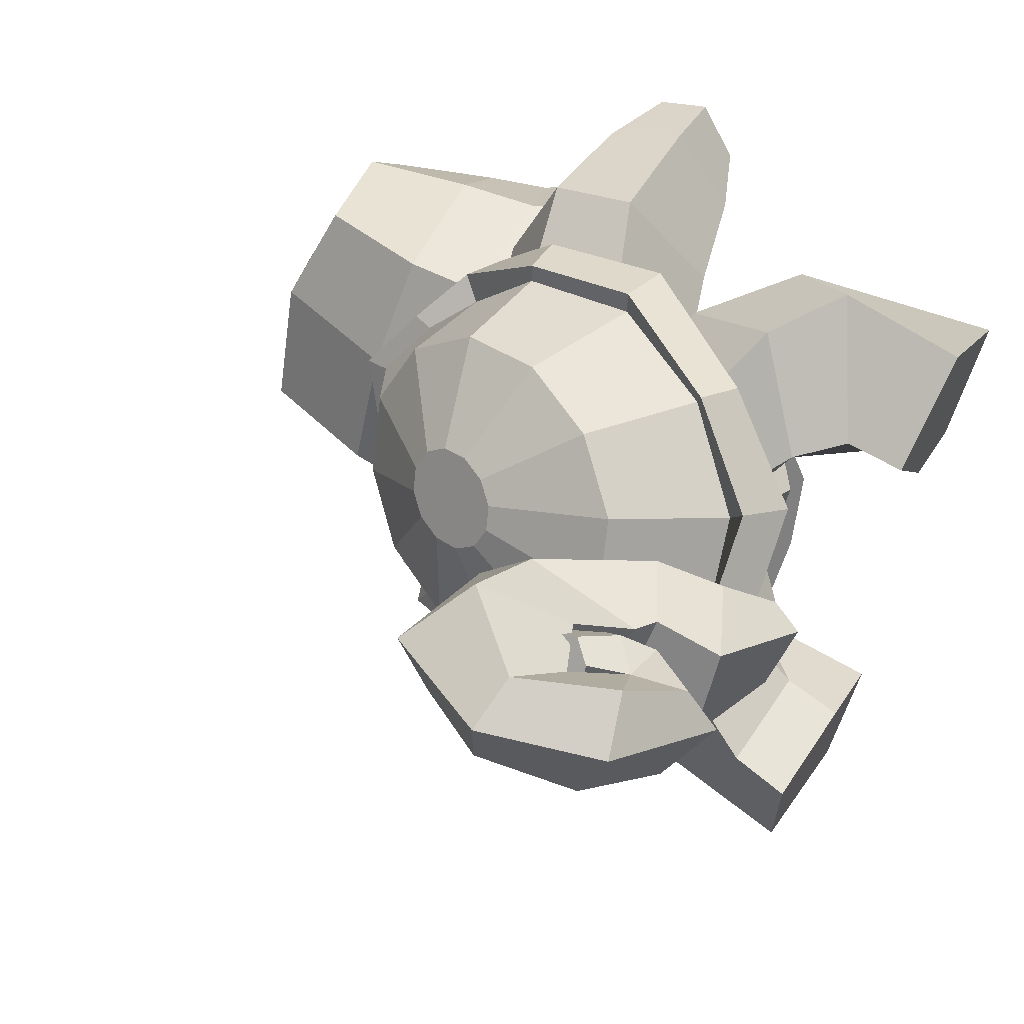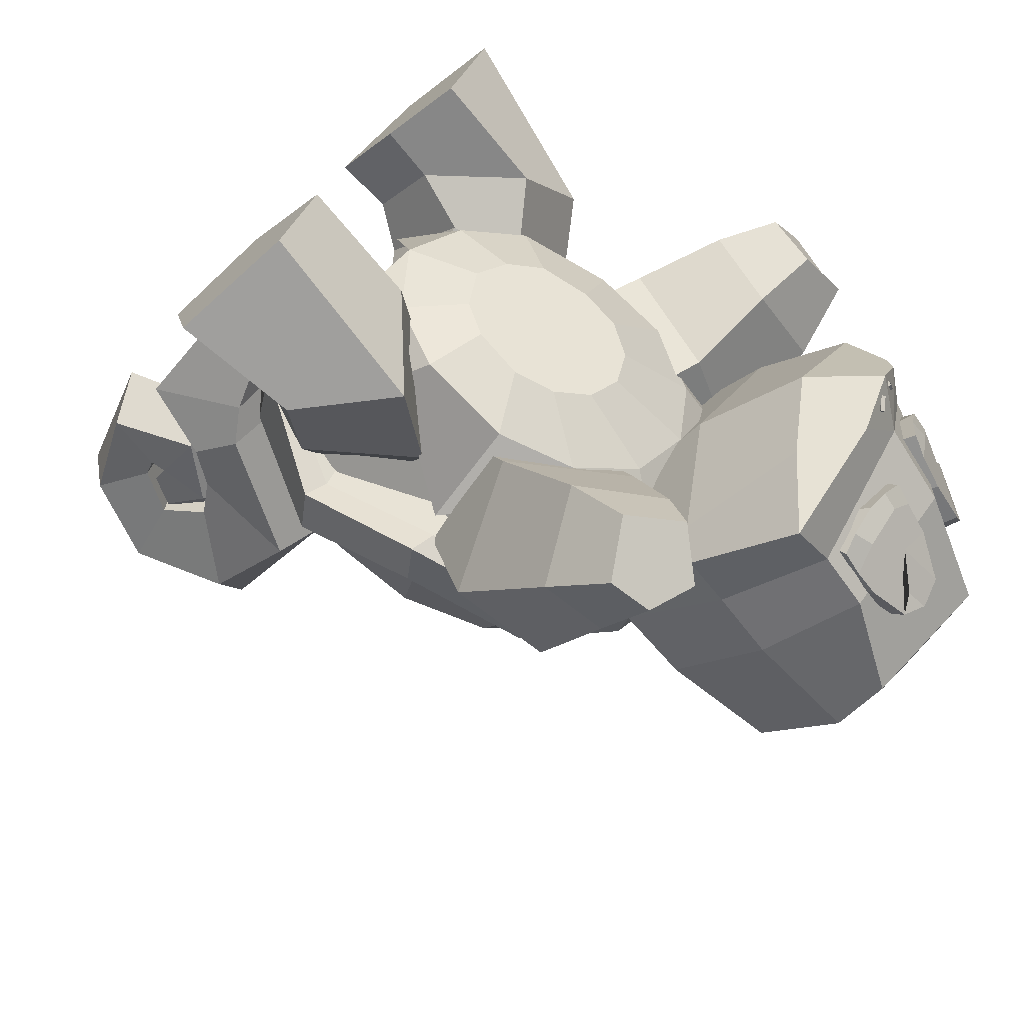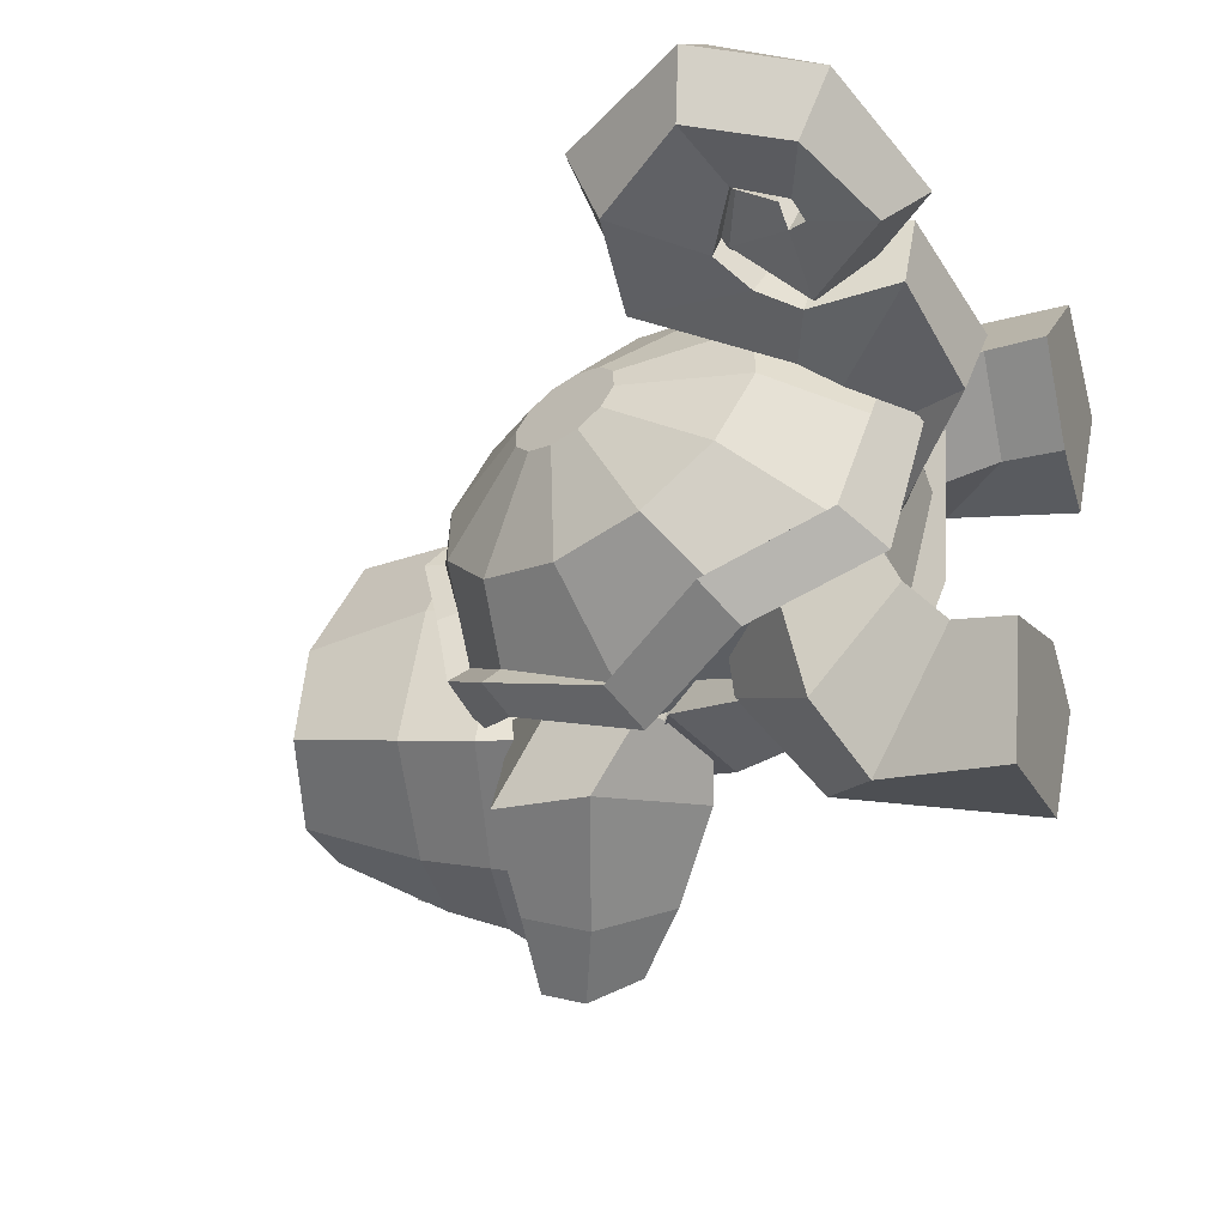
<metadata>
{"format":"obj","ext":"obj","renderer":"f3d","projection":"perspective","resolution":1024,"background":"white","views":[{"elev":53.2,"azim":-60.4,"up":"+Z"},{"elev":-77.2,"azim":38.9,"up":"+Z"},{"elev":-18.3,"azim":-70.8,"up":"+Z"}]}
</metadata>
<code>
v -0.01575 -0.03944 0.1172
v -0.01265 0.01247 0.107
v -0.01153 0.01305 0.1161
v -0.01311 -0.03802 0.1261
v -0.007055 0.0463 0.06805
v -8.504e-05 0.05538 0.07635
v -0.02396 0.06304 0.0564
v -0.02287 0.07107 0.05946
v -0.04134 0.07856 0.03421
v -0.0513 0.06813 0.008012
v -0.05222 0.07746 0.005363
v -0.04122 0.08841 0.0346
v -0.05372 0.06129 -0.01815
v -0.09217 0.03225 -0.03257
v -0.09441 0.03967 -0.03821
v -0.05709 0.07015 -0.02393
v -0.1064 -0.02176 -0.04811
v -0.1151 -0.0198 -0.05116
v -0.136 -0.06868 -0.01928
v -0.1441 -0.06719 -0.02231
v -0.1225 -0.1162 0.004821
v -0.1308 -0.1192 0.006005
v -0.1058 -0.1346 0.04794
v -0.1167 -0.1347 0.05894
v -0.07714 -0.1251 0.08747
v -0.0783 -0.1315 0.09451
v -0.04418 -0.09025 0.1128
v -0.04946 -0.09409 0.1236
v -0.109 -0.08057 0.09404
v -0.08548 -0.05487 0.1128
v -0.0003363 -0.04727 0.1079
v 0.001315 0.01109 0.09669
v -0.07646 0.02467 -0.04156
v -0.09103 -0.02958 -0.0574
v -0.1202 -0.07656 -0.02781
v -0.03604 -0.09311 0.1077
v -0.1297 -0.08766 0.06513
v -0.142 -0.07425 0.03378
v -0.1428 -0.04394 0.008413
v -0.1316 -0.004838 -0.00419
v -0.1117 0.03257 -0.0006464
v -0.08817 0.05827 0.01809
v -0.06747 0.06536 0.04701
v -0.0551 0.05195 0.07835
v -0.05437 0.02164 0.1037
v -0.0655 -0.01746 0.1163
v -0.119 -0.02518 0.0788
v -0.1116 -0.01688 0.08475
v -0.1255 -0.02757 0.06957
v -0.1294 -0.02341 0.05955
v -0.1297 -0.01381 0.05141
v -0.1263 -0.001353 0.04734
v -0.12 0.01063 0.04842
v -0.1127 0.01893 0.05438
v -0.1062 0.02132 0.06361
v -0.1023 0.01716 0.07363
v -0.102 0.007563 0.08177
v -0.1054 -0.004895 0.08584
v -0.07994 0.03287 -0.04924
v -0.0381 0.06183 -0.04077
v -0.03001 0.07666 -0.003606
v -0.02186 0.08579 0.0256
v 0.0007971 0.07024 0.04987
v 0.02608 0.05021 0.06474
v 0.01279 0.01564 0.1068
v 0.01125 -0.04259 0.1192
v -0.03254 -0.1042 0.1185
v -0.05523 -0.1438 0.08095
v -0.1069 -0.1502 0.05111
v -0.1106 -0.1346 -0.007021
v -0.1295 -0.08022 -0.03804
v -0.1015 -0.03216 -0.06691
v -0.02259 0.07267 0.02428
v -0.001996 0.05793 0.04722
v 0.02066 0.03894 0.06084
v -0.05671 -0.1334 0.07469
v -0.09398 -0.1314 0.04758
v -0.1071 -0.1241 -0.004473
v -0.03514 0.04758 -0.03499
v -0.02907 0.06302 -0.001414
v 0.002012 -0.1262 0.03373
v -0.02144 -0.1363 0.009437
v -0.02961 -0.1405 0.07211
v 0.02393 -0.102 0.05503
v 0.04037 -0.059 0.05935
v 0.03136 -0.06427 0.0172
v 0.02319 -0.08746 0.01699
v -0.03787 -0.1201 -0.02865
v -0.06516 -0.1369 -0.02735
v -0.04094 -0.09334 -0.05626
v -0.05901 -0.09696 -0.04171
v -0.03501 -0.04936 -0.06836
v -0.08464 -0.0361 -0.05611
v -0.01893 -0.01474 -0.06365
v -0.03121 -0.006455 -0.07417
v 0.002936 0.009314 -0.0431
v -0.01084 0.03534 -0.04657
v 0.02474 0.01636 -0.01221
v 0.02554 0.02586 -0.01095
v 0.04063 0.004497 0.02075
v 0.03933 0.02893 0.03842
v 0.04635 -0.02308 0.04694
v 0.04608 -0.01749 0.0585
v 0.01408 -0.04745 0.09676
v 0.01127 -0.0987 0.07725
v 0.03351 -0.04559 0.009186
v 0.0291 -0.03197 -0.005411
v 0.01933 -0.02707 -0.02268
v 0.006796 -0.0322 -0.03799
v -0.00513 -0.04598 -0.04725
v -0.01326 -0.06473 -0.04797
v -0.01526 -0.08769 -0.03984
v -0.01223 -0.1008 -0.02442
v -0.001911 -0.1079 -0.004307
v 0.01121 -0.1014 0.007351
v 0.02312 0.01698 0.05343
v 0.007205 0.03437 0.05572
v 0.08623 0.0358 0.05408
v 0.07538 0.02216 0.0364
v -0.02998 0.02603 -0.04326
v 0.007376 0.03461 -0.09102
v -0.001363 0.04771 -0.09633
v -0.04571 0.04453 -0.04869
v -0.002 0.01972 0.001014
v -0.02306 0.04106 0.008317
v 0.1158 0.02903 -0.01086
v 0.127 0.05652 0.02549
v 0.1262 0.04735 -0.03531
v 0.1202 0.04119 -0.06666
v 0.08985 0.02225 -0.04492
v 0.03758 0.0141 -0.02313
v 0.01607 0.1425 0.05823
v -0.006597 0.1584 0.01348
v 0.03873 0.1768 -0.01179
v 0.06975 0.1542 0.04385
v 0.0473 0.1111 -0.09769
v 0.02942 0.1574 -0.07561
v 0.002234 0.1612 -0.06615
v -0.001938 0.1041 -0.08564
v -0.04462 0.09788 -0.04379
v -0.03303 0.1519 -0.03522
v -0.0285 0.0927 0.01884
v 0.004401 0.0895 0.0613
v 0.07137 0.09873 0.05314
v 0.1111 0.1055 0.01986
v 0.0925 0.1507 0.02355
v 0.08757 0.1579 -0.04092
v 0.1036 0.1057 -0.05295
v 0.04891 0.08241 -0.1074
v -0.001333 0.07157 -0.09178
v -0.04597 0.06189 -0.04787
v -0.02787 0.05677 0.01412
v 0.006311 0.05338 0.05901
v 0.07408 0.06027 0.05497
v 0.1178 0.07639 0.02097
v 0.1079 0.06671 -0.05819
v 0.06779 0.03632 -0.09917
v 0.09857 0.05043 -0.08834
v 0.04702 0.06146 -0.121
v -0.006861 -1.842e-05 -0.0385
v -0.04133 0.04709 -0.03897
v -0.03872 0.05244 -0.05962
v -7.257e-06 0.007246 -0.05901
v -0.0464 -0.04322 -0.05679
v -0.03976 -0.04066 -0.08282
v -0.09383 -0.00671 -0.08933
v -0.093 -0.02769 -0.05647
v -0.07905 0.01292 -0.04112
v -0.01499 0.05075 -0.1128
v 0.01008 0.0169 -0.1025
v -0.08236 0.03995 -0.08802
v -0.04818 0.03947 -0.1252
v -0.05425 0.00683 -0.1346
v -0.01825 -0.01883 -0.1193
v -0.001786 0.04622 -0.1418
v 0.01245 0.02337 -0.1326
v -0.02289 0.03977 -0.1522
v -0.02739 0.01841 -0.1582
v -0.006096 0.000643 -0.1451
v 0.02736 -0.05429 0.06491
v 0.00522 -0.02406 0.1081
v 0.04152 -0.01045 0.1225
v 0.05452 -0.04615 0.07672
v 0.0253 -0.007559 0.01743
v 0.05341 -0.0009042 0.02779
v 0.03769 0.05092 0.06222
v 0.01429 0.04515 0.04877
v -0.00119 0.01987 0.09021
v 0.09934 -0.007525 0.1156
v 0.09849 -0.03526 0.08229
v 0.0475 0.03199 0.106
v 0.09429 0.02743 0.1041
v 0.09695 0.03641 0.07085
v 0.09739 -0.003129 0.04585
v 0.1306 -0.006266 0.1083
v 0.1269 -0.02361 0.08603
v 0.1297 0.01712 0.1014
v 0.1311 0.02341 0.07972
v 0.1275 -0.001885 0.06271
v -0.1099 -0.1384 -0.01996
v -0.1122 -0.1232 0.007537
v -0.07393 -0.1193 0.00381
v -0.06041 -0.1337 -0.01902
v -0.1116 -0.1007 -0.06307
v -0.07276 -0.06026 -0.04843
v -0.09321 -0.05975 -0.007161
v -0.1164 -0.08711 -0.007997
v -0.04397 -0.09934 -0.01676
v -0.06795 -0.09176 0.00787
v -0.06609 -0.1612 -0.03271
v -0.1143 -0.1573 -0.03893
v -0.03014 -0.1277 -0.05005
v -0.05514 -0.09259 -0.0875
v -0.09928 -0.1216 -0.09432
v -0.06943 -0.1878 -0.03721
v -0.1196 -0.1842 -0.04162
v -0.03144 -0.1864 -0.05439
v -0.05147 -0.1826 -0.1028
v -0.1109 -0.1794 -0.09608
v -0.001561 -0.1274 0.05825
v -0.02849 -0.1211 0.05787
v -0.05651 -0.1167 0.07726
v -0.03653 -0.1356 0.09269
v -0.04682 -0.08368 0.09659
v -0.02938 -0.05496 0.08398
v 0.014 -0.06002 0.0986
v -0.005638 -0.1048 0.1298
v -0.02351 -0.08263 0.05099
v 0.01041 -0.09203 0.05042
v -0.02737 -0.1573 0.1062
v 0.002497 -0.157 0.06763
v 0.04204 -0.1239 0.05983
v 0.05216 -0.09637 0.1088
v 0.02388 -0.129 0.14
v -0.03074 -0.1846 0.1077
v 0.001858 -0.184 0.06909
v 0.04105 -0.1826 0.05488
v 0.06472 -0.1862 0.1074
v 0.01374 -0.1872 0.1406
v -0.0724 -0.1205 -0.02733
v 0.007692 -0.1077 0.06519
v 0.02477 0.01646 0.03342
v -0.05399 0.0032 -0.05353
v -0.1194 -0.1037 -0.01202
v -0.09447 0.01899 -0.04565
v -0.01408 0.03187 0.06088
v -0.03897 -0.09085 0.0945
v -0.09981 -0.1263 0.008499
v -0.06485 -0.1295 -0.0159
v -0.05503 -0.1286 0.07165
v -0.02098 -0.1319 0.04847
v -0.1703 -0.08733 0.09708
v -0.1742 -0.1206 0.1163
v -0.1906 -0.1087 0.1278
v -0.199 -0.07251 0.1227
v -0.1986 -0.09815 0.08613
v -0.218 -0.1066 0.09907
v -0.2129 -0.1213 0.09407
v -0.2046 -0.1227 0.08619
v -0.1811 -0.1249 0.06817
v -0.1569 -0.1296 0.0784
v -0.2002 -0.118 0.1258
v -0.1906 -0.1337 0.1185
v -0.1684 -0.1349 0.1083
v -0.207 -0.1579 0.0833
v -0.1872 -0.1727 0.1019
v -0.2073 -0.13 0.08755
v -0.1861 -0.1581 0.1184
v -0.2409 -0.1369 0.1021
v -0.2386 -0.1487 0.1314
v -0.2145 -0.1267 0.09369
v -0.2129 -0.141 0.1423
v -0.2515 -0.09483 0.1108
v -0.2569 -0.09765 0.1397
v -0.2219 -0.1055 0.09835
v -0.2081 -0.1135 0.1286
v -0.2342 -0.1016 0.1507
v -0.224 -0.05627 0.09246
v -0.2239 -0.04262 0.1213
v -0.202 -0.09264 0.08162
v -0.182 -0.1023 0.1215
v -0.1952 -0.06343 0.139
v -0.1821 -0.05232 0.07197
v -0.1626 -0.04599 0.09456
v -0.1884 -0.1041 0.0721
v -0.166 -0.1231 0.1121
v -0.1557 -0.06787 0.1121
v -0.1592 -0.1125 0.05329
v -0.1262 -0.1119 0.07115
v -0.1803 -0.1211 0.06523
v -0.1581 -0.1295 0.1121
v -0.1249 -0.1127 0.1039
v -0.1443 -0.1261 0.04821
v -0.1194 -0.1269 0.06834
v -0.1766 -0.159 0.07261
v -0.1569 -0.1591 0.1065
v -0.1158 -0.1406 0.09345
v -0.1105 -0.1457 0.04793
v -0.09809 -0.146 0.05625
v -0.1237 -0.1688 0.04937
v -0.1101 -0.1755 0.07645
v -0.09659 -0.1587 0.07006
v -0.07897 -0.1277 0.03383
v -0.07442 -0.1264 0.0446
v -0.07476 -0.1268 0.01529
v -0.0517 -0.123 0.02479
v -0.05011 -0.1272 0.05229
v 0.09423 0.08383 -0.07486
v 0.08896 0.08153 -0.06771
v 0.08401 0.1075 -0.06352
v 0.08959 0.1108 -0.0695
v 0.09223 0.09465 -0.07239
v 0.05677 0.08696 -0.1035
v 0.05541 0.099 -0.09947
v 0.05521 0.1117 -0.09535
v 0.04933 0.1084 -0.0895
v 0.05244 0.08127 -0.09621
v 0.08696 0.08079 -0.08371
v 0.07811 0.08029 -0.09071
v 0.07127 0.07821 -0.08325
v 0.07573 0.1304 -0.06444
v 0.08049 0.1322 -0.07064
v 0.06543 0.08343 -0.09842
v 0.05496 0.1293 -0.08196
v 0.06334 0.1349 -0.07322
v 0.05966 0.1311 -0.08821
v 0.0685 0.09284 -0.09639
v 0.08603 0.08962 -0.08348
v 0.07823 0.108 -0.08323
v 0.06656 0.1208 -0.08567
v 0.06906 0.1367 -0.07868
v 0.06882 0.1366 -0.07893
v 0.1201 0.0847 0.01146
v 0.1124 0.07995 0.01269
v 0.1062 0.1059 0.01125
v 0.1144 0.1091 0.01073
v 0.117 0.09555 0.01123
v 0.1148 0.08047 -0.03508
v 0.111 0.09258 -0.03356
v 0.108 0.1085 -0.03066
v 0.09966 0.1054 -0.03039
v 0.1061 0.078 -0.03316
v 0.1209 0.08101 0.00023
v 0.1206 0.07769 -0.01128
v 0.1105 0.07575 -0.01064
v 0.1011 0.1286 0.003937
v 0.1089 0.1303 0.002752
v 0.1174 0.07729 -0.02524
v 0.09848 0.1265 -0.02305
v 0.09844 0.1326 -0.01116
v 0.1062 0.1283 -0.02431
v 0.1182 0.08682 -0.022
v 0.1201 0.0898 -0.0007516
v 0.1156 0.1064 -0.006033
v 0.1108 0.1176 -0.01577
v 0.1064 0.1344 -0.01115
v 0.1064 0.1342 -0.01149
v 0.1179 0.04561 -0.05893
v 0.1173 0.04921 -0.05274
v 0.1195 0.04946 -0.05262
v 0.1201 0.04591 -0.05883
v 0.1176 0.04754 -0.06009
v 0.1199 0.04784 -0.05998
v 0.1193 0.05141 -0.05374
v 0.1171 0.05116 -0.05387
v 0.1134 0.04812 -0.06833
v 0.1089 0.05279 -0.07131
v 0.11 0.05273 -0.07326
v 0.1145 0.04802 -0.07031
v 0.1121 0.04641 -0.06897
v 0.1132 0.0463 -0.07095
v 0.1087 0.05103 -0.07396
v 0.1075 0.05109 -0.07201
o group1631254075
g mesh1631254075
f 4 3 2 1
f 3 6 5 2
f 6 8 7 5
f 12 11 10 9
f 16 15 14 13
f 15 18 17 14
f 18 20 19 17
f 20 22 21 19
f 22 24 23 21
f 24 26 25 23
f 26 28 27 25
f 28 4 1 27
f 16 60 59 15
f 11 12 62 61 60 16
f 8 6 64 63 62 12
f 3 65 64 6
f 4 66 65 3
f 28 67 66 4
f 26 68 67 28
f 24 69 68 26
f 22 70 69 24
f 20 71 70 22
f 18 72 71 20
f 15 59 72 18
f 63 74 73 62
f 65 32 75 64
f 66 31 32 65
f 67 36 31 66
f 71 35 78 70
f 72 34 35 71
f 59 33 34 72
f 60 79 33 59
f 61 80 79 60
f 61 62 73 80
f 63 64 75 74
f 11 16 13 10
f 8 12 9 7
f 30 29 25 27
f 36 35 34 33 32 31
f 29 37 23 25
f 37 38 21 23
f 38 39 19 21
f 39 40 17 19
f 40 41 14 17
f 41 42 13 14
f 42 43 9 10 13
f 43 44 5 7 9
f 44 45 2 5
f 45 46 1 2
f 46 30 27 1
f 48 47 29 30
f 47 49 37 29
f 49 50 38 37
f 50 51 39 38
f 51 52 40 39
f 52 53 41 40
f 53 54 42 41
f 54 55 43 42
f 55 56 44 43
f 56 57 45 44
f 57 58 46 45
f 58 48 30 46
f 58 57 56 55 54 53 52 51 50 49 47 48
f 68 76 36 67
f 69 77 76 68
f 70 78 77 69
f 33 79 80 73 74 75 32
f 36 76 77 78 35
f 83 82 81
f 87 86 85 84
f 89 88 82
f 89 91 90 88
f 91 93 92 90
f 93 95 94 92
f 95 97 96 94
f 97 99 98 96
f 99 101 100 98
f 101 103 102 100
f 103 104 85 102
f 104 105 84 85
f 105 83 81 84
f 105 91 89 82 83
f 103 101 99 97 95
f 105 104 103 95 93 91
f 86 106 102 85
f 106 107 100 102
f 107 108 98 100
f 108 109 96 98
f 109 110 94 96
f 110 111 92 94
f 111 112 90 92
f 112 113 88 90
f 113 114 82 88
f 114 115 81 82
f 115 87 84 81
f 115 114 113 112 111 110 109 108 107 106 86 87
f 119 118 117 116
f 123 122 121 120
f 117 125 124 116
f 130 129 128 127 126
f 124 131 119 116
f 135 134 133 132
f 139 138 137 136
f 142 133 141 140
f 144 135 132 143
f 148 147 146 145
f 150 139 136 149
f 152 142 140 151
f 154 144 143 153
f 156 148 145 155
f 148 136 137 147
f 134 138 141 133
f 142 143 132 133
f 152 153 143 142
f 125 123 120 124
f 131 121 157 130
f 129 158 156
f 156 149 136 148
f 139 140 141 138
f 134 147 137 138
f 135 146 147 134
f 144 145 146 135
f 154 155 145 144
f 118 127 155 154
f 131 130 126 119
f 131 124 120 121
f 122 159 157 121
f 150 151 140 139
f 128 156 155 127
f 118 119 126 127
f 118 154 153 117
f 117 153 152 125
f 125 152 151 123
f 123 151 150 122
f 122 150 149 159
f 158 129 130 157 159
f 128 129 156
f 158 159 149 156
f 163 162 161 160
f 167 166 165 164
f 161 168 167 164 160
f 170 169 162 163
f 164 165 163 160
f 162 171 168 161
f 171 166 167 168
f 169 172 171 162
f 172 173 166 171
f 173 174 165 166
f 174 170 163 165
f 176 175 169 170
f 175 177 172 169
f 177 178 173 172
f 178 179 174 173
f 179 176 170 174
f 179 178 177 175 176
f 183 182 181 180
f 187 186 185 184
f 181 188 187 184 180
f 190 189 182 183
f 184 185 183 180
f 182 191 188 181
f 191 186 187 188
f 189 192 191 182
f 192 193 186 191
f 193 194 185 186
f 194 190 183 185
f 196 195 189 190
f 195 197 192 189
f 197 198 193 192
f 198 199 194 193
f 199 196 190 194
f 199 198 197 195 196
f 203 202 201 200
f 207 206 205 204
f 201 207 204 200
f 205 206 209 208
f 211 210 203 200
f 202 209 206 207 201
f 203 208 209 202
f 210 212 208 203
f 212 213 205 208
f 213 214 204 205
f 214 211 200 204
f 216 215 210 211
f 215 217 212 210
f 217 218 213 212
f 218 219 214 213
f 219 216 211 214
f 219 218 217 215 216
f 223 222 221 220
f 227 226 225 224
f 223 227 224 222
f 229 228 225 226
f 223 220 231 230
f 222 224 225 228 221
f 221 228 229 220
f 220 229 232 231
f 229 226 233 232
f 226 227 234 233
f 227 223 230 234
f 230 231 236 235
f 231 232 237 236
f 232 233 238 237
f 233 234 239 238
f 234 230 235 239
f 235 236 237 238 239
f 243 242 241 240
f 247 246 245 244
f 245 246 242 243
f 244 245 243 240
f 242 246 247 241
f 249 248 244 240
f 248 250 247 244
f 250 251 241 247
f 251 249 240 241
f 251 250 248 249
f 255 254 253 252
f 259 258 257 256
f 261 260 256 252
f 257 258 262 254 255
f 256 257 255 252
f 254 262 263 253
f 259 263 262 258
f 260 259 256
f 264 253 263
f 264 261 252 253
f 266 265 260 261
f 265 267 259 260
f 267 263 259
f 268 264 263
f 268 266 261 264
f 270 269 265 266
f 269 271 267 265
f 271 263 267
f 272 268 263
f 272 270 266 268
f 274 273 269 270
f 273 275 271 269
f 275 276 263 271
f 276 277 272 263
f 277 274 270 272
f 279 278 273 274
f 278 280 275 273
f 280 281 276 275
f 281 282 277 276
f 282 279 274 277
f 284 283 278 279
f 283 285 280 278
f 285 286 281 280
f 286 287 282 281
f 287 284 279 282
f 289 288 283 284
f 288 290 285 283
f 290 291 286 285
f 291 292 287 286
f 292 289 284 287
f 294 293 288 289
f 293 295 290 288
f 295 296 291 290
f 296 297 292 291
f 297 294 289 292
f 299 298 293 294
f 298 300 295 293
f 300 301 296 295
f 301 302 297 296
f 302 299 294 297
f 304 303 298 299
f 303 305 300 298
f 305 306 301 300
f 306 307 302 301
f 307 304 299 302
f 307 306 305 303 304
f 312 311 310 309 308
f 317 316 315 314 313
f 309 320 319 318 308
f 322 321 310 311
f 310 316 317 320 309
f 320 317 313 323 319
f 321 325 324 316 310
f 324 326 315 316
f 331 325 321 322
f 331 332 326 324 325
f 329 322 311
f 329 330 332 331 322
f 337 336 335 334 333
f 342 341 340 339 338
f 334 345 344 343 333
f 347 346 335 336
f 335 341 342 345 334
f 345 342 338 348 344
f 346 350 349 341 335
f 349 351 340 341
f 356 350 346 347
f 356 357 351 349 350
f 354 347 336
f 354 355 357 356 347
f 326 330 329 311 312 328 327 314 315
f 330 326 332
f 351 355 354 336 337 353 352 339 340
f 355 351 357
f 361 360 359 358
f 365 364 363 362
f 359 365 362 358
f 363 364 360 361
f 362 363 361 358
f 360 364 365 359
f 369 368 367 366
f 373 372 371 370
f 367 373 370 366
f 371 372 368 369
f 370 371 369 366
f 368 372 373 367
f 327 323 313 314
f 328 312 308 318
f 327 328 318 319 323
f 352 348 338 339
f 353 337 333 343
f 352 353 343 344 348

</code>
